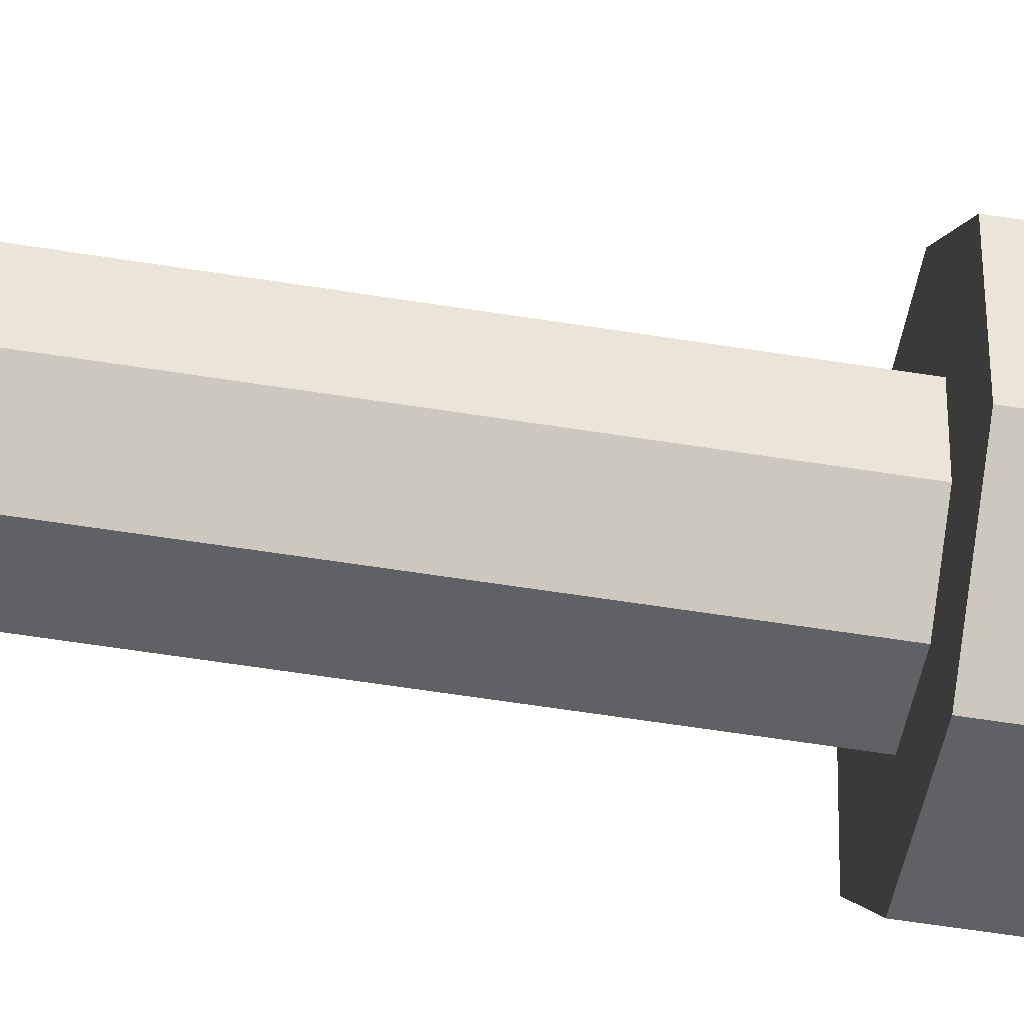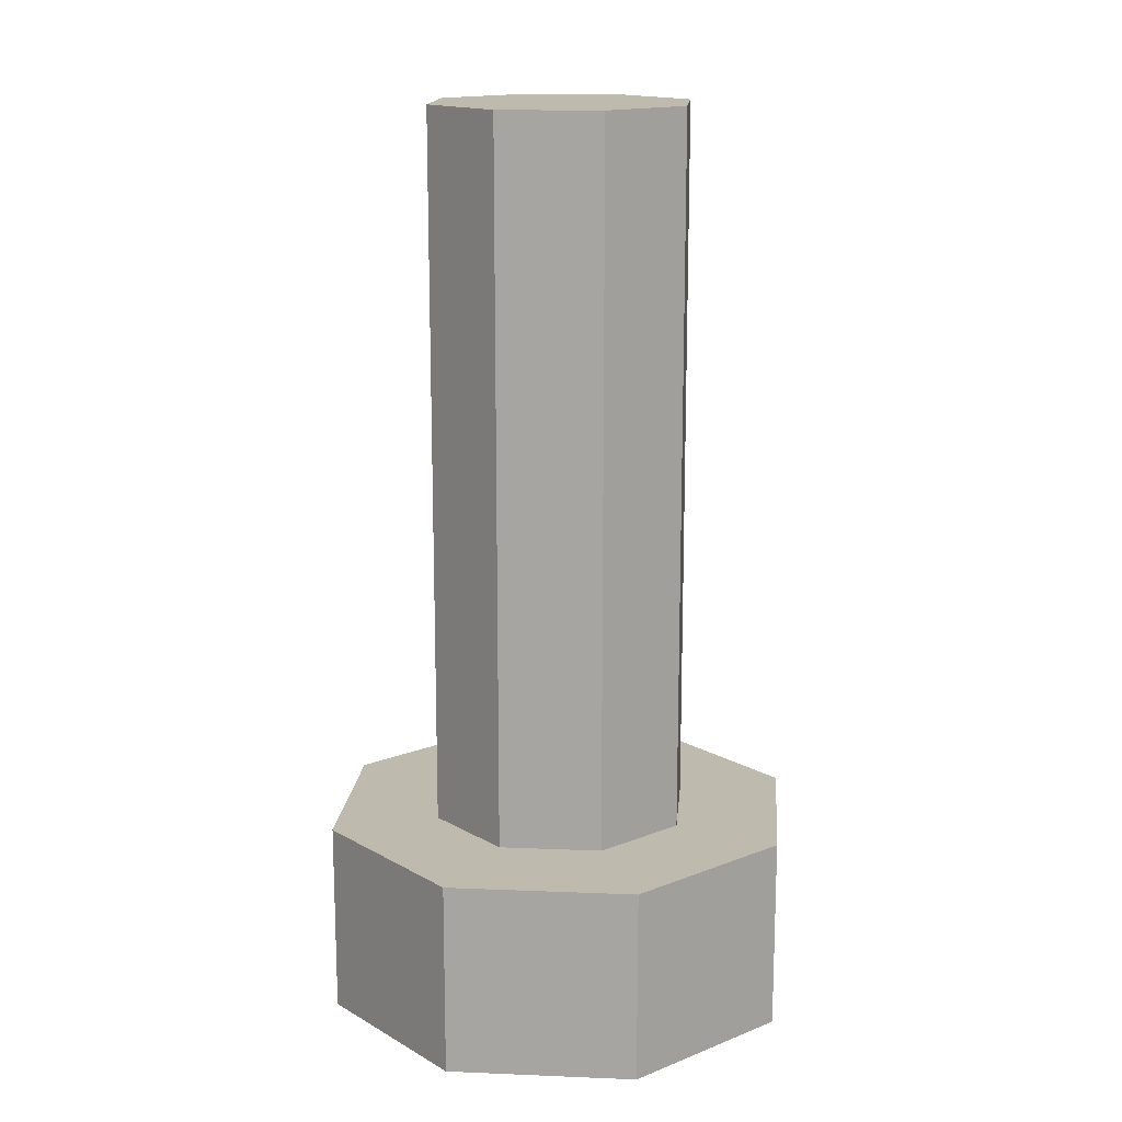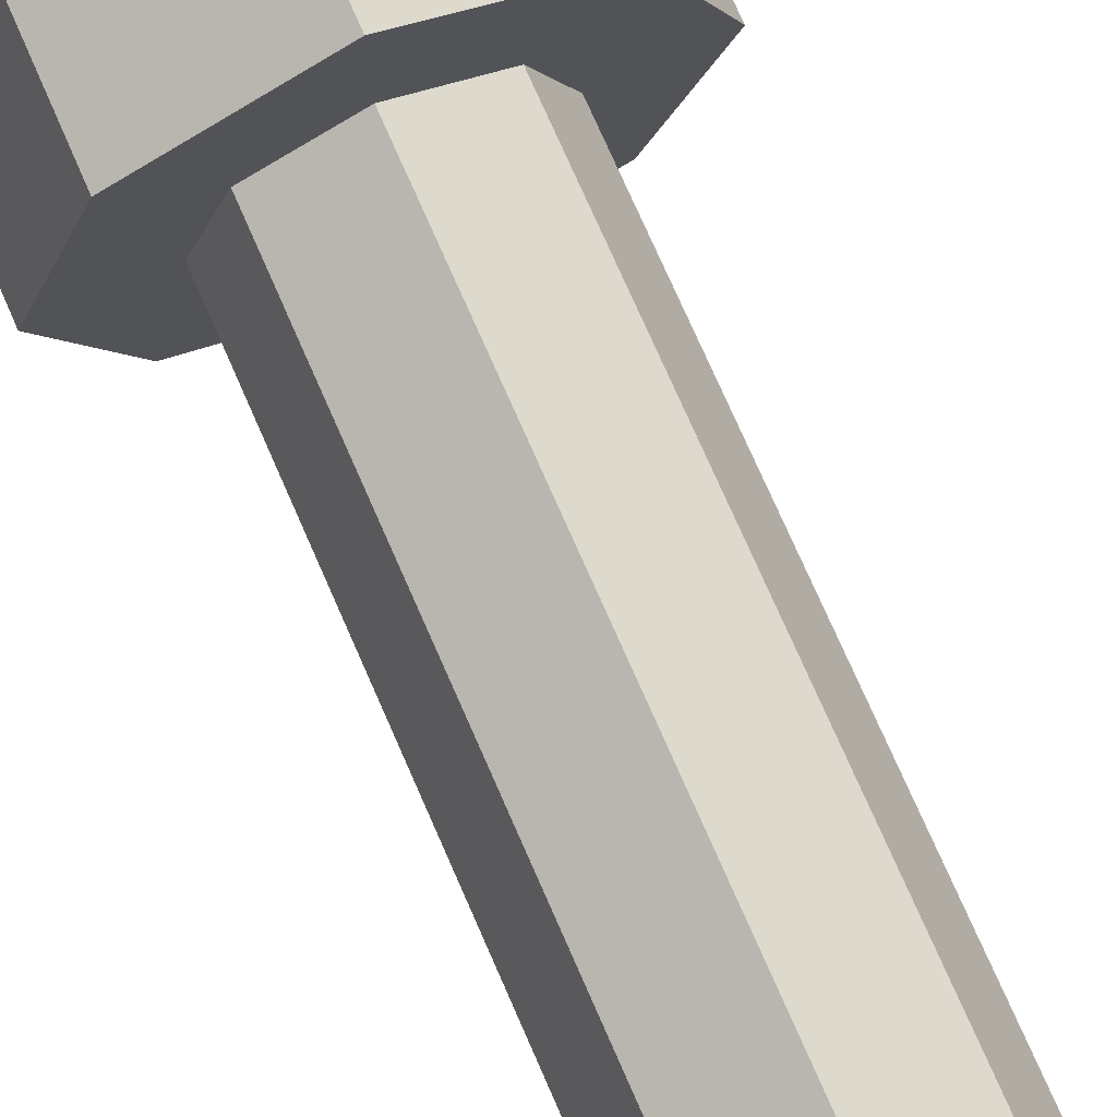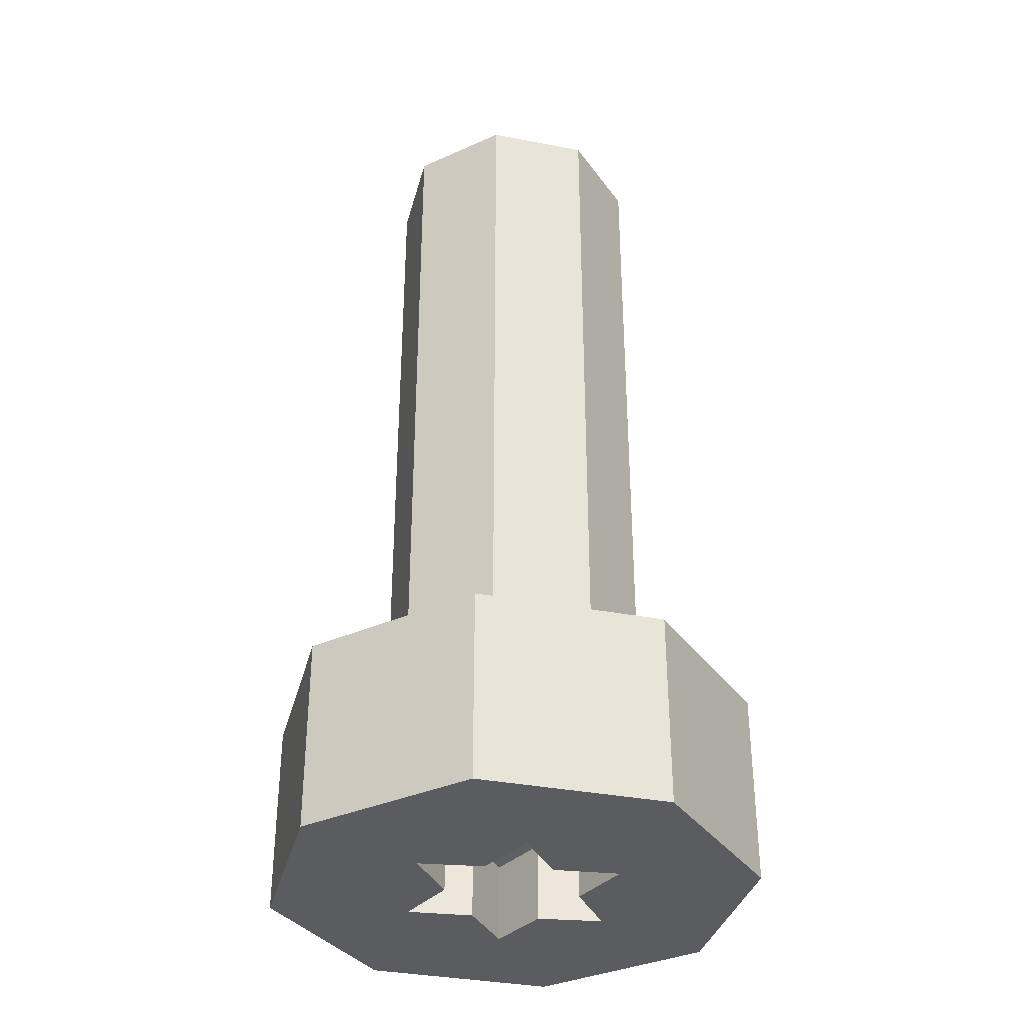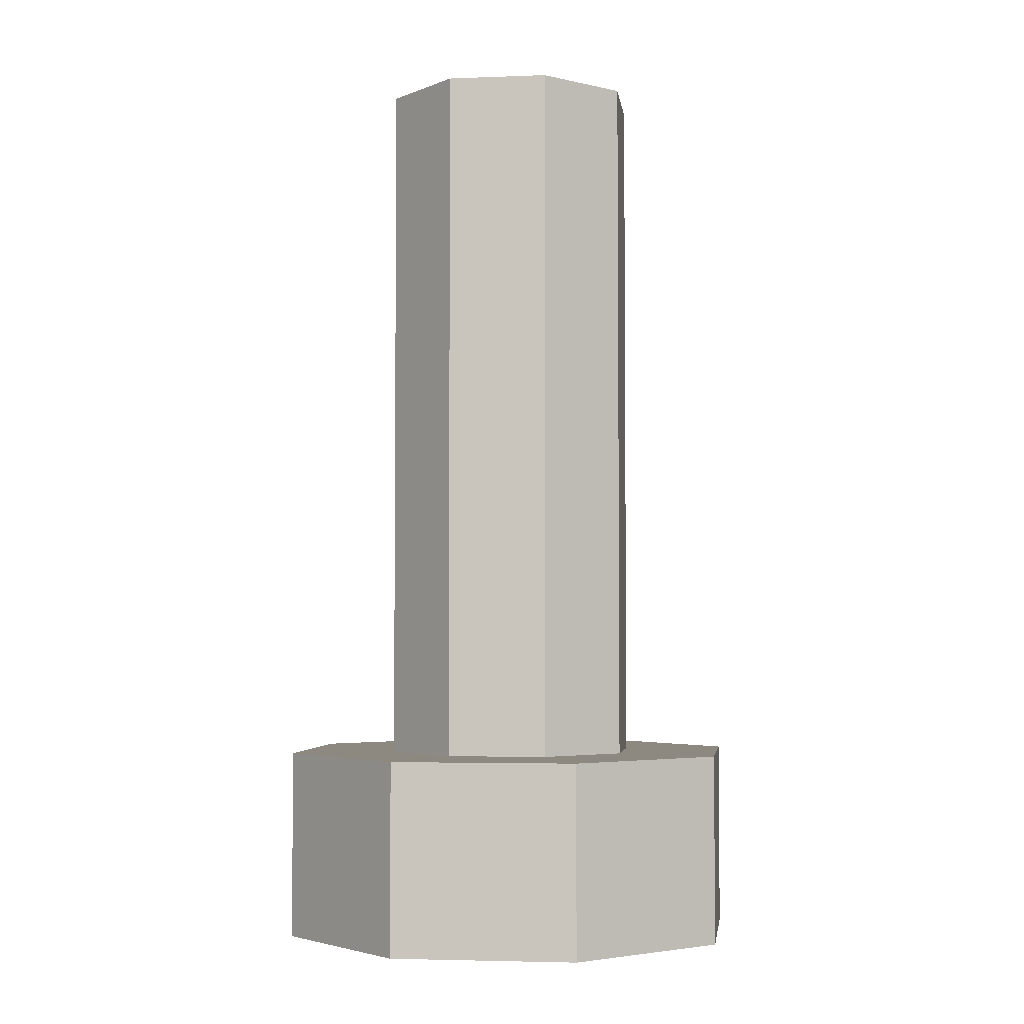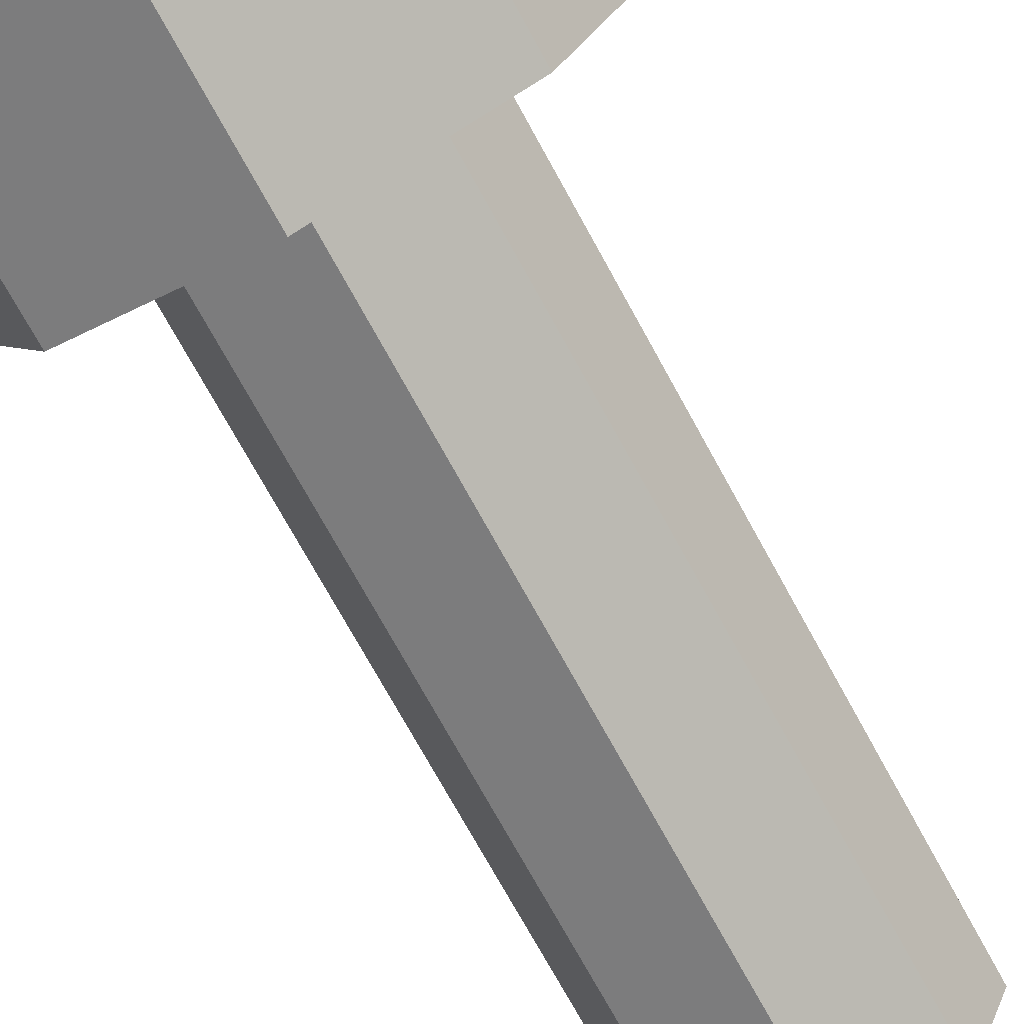
<metadata>
{"format":"obj","ext":"obj","renderer":"f3d","projection":"perspective","resolution":1024,"background":"white","views":[{"elev":-69.9,"azim":-98.5,"up":"+Z"},{"elev":15.4,"azim":-152.5,"up":"+Y"},{"elev":77.4,"azim":156.1,"up":"+Z"},{"elev":-35.2,"azim":-36.8,"up":"+Y"},{"elev":-3.5,"azim":-105.1,"up":"+Y"},{"elev":-74.3,"azim":28.9,"up":"+Z"}]}
</metadata>
<code>
v 0 0.86 0
v 0.125 0.86 0
v 0.08839 0.86 0.08839
v 0 0.86 0
v 0.08839 0.86 0.08839
v 0 0.86 0.125
v 0 0.86 0
v 0 0.86 0.125
v -0.08839 0.86 0.08839
v 0 0.86 0
v -0.08839 0.86 0.08839
v -0.125 0.86 0
v 0 0.86 0
v -0.125 0.86 0
v -0.08839 0.86 -0.08839
v 0 0.86 0
v -0.08839 0.86 -0.08839
v 0 0.86 -0.125
v 0 0.86 0
v 0 0.86 -0.125
v 0.08839 0.86 -0.08839
v 0 0.86 0
v 0.08839 0.86 -0.08839
v 0.125 0.86 0
v 0.08839 0.86 0.08839
v 0.125 0.86 0
v 0.125 0.1825 0
v 0.08839 0.1825 0.08839
v 0 0.86 0.125
v 0.08839 0.86 0.08839
v 0.08839 0.1825 0.08839
v 0 0.1825 0.125
v -0.08839 0.86 0.08839
v 0 0.86 0.125
v 0 0.1825 0.125
v -0.08839 0.1825 0.08839
v -0.125 0.86 0
v -0.08839 0.86 0.08839
v -0.08839 0.1825 0.08839
v -0.125 0.1825 0
v -0.08839 0.86 -0.08839
v -0.125 0.86 0
v -0.125 0.1825 0
v -0.08839 0.1825 -0.08839
v 0 0.86 -0.125
v -0.08839 0.86 -0.08839
v -0.08839 0.1825 -0.08839
v 0 0.1825 -0.125
v 0.08839 0.86 -0.08839
v 0 0.86 -0.125
v 0 0.1825 -0.125
v 0.08839 0.1825 -0.08839
v 0.125 0.86 0
v 0.08839 0.86 -0.08839
v 0.08839 0.1825 -0.08839
v 0.125 0.1825 0
v 0 0.1825 0
v 0.2288 0.1825 0
v 0.1617 0.1825 0.1617
v 0 0.1825 0
v 0.1617 0.1825 0.1617
v 0 0.1825 0.2288
v 0 0.1825 0
v 0 0.1825 0.2288
v -0.1617 0.1825 0.1617
v 0 0.1825 0
v -0.1617 0.1825 0.1617
v -0.2288 0.1825 0
v 0 0.1825 0
v -0.2288 0.1825 0
v -0.1617 0.1825 -0.1617
v 0 0.1825 0
v -0.1617 0.1825 -0.1617
v 0 0.1825 -0.2288
v 0 0.1825 0
v 0 0.1825 -0.2288
v 0.1617 0.1825 -0.1617
v 0 0.1825 0
v 0.1617 0.1825 -0.1617
v 0.2288 0.1825 0
v 0.1617 0.1825 0.1617
v 0.2288 0.1825 0
v 0.2288 0 0
v 0.1617 0 0.1617
v 0 0.1825 0.2288
v 0.1617 0.1825 0.1617
v 0.1617 0 0.1617
v 0 0 0.2288
v -0.1617 0.1825 0.1617
v 0 0.1825 0.2288
v 0 0 0.2288
v -0.1617 0 0.1617
v -0.2288 0.1825 0
v -0.1617 0.1825 0.1617
v -0.1617 0 0.1617
v -0.2288 0 0
v -0.1617 0.1825 -0.1617
v -0.2288 0.1825 0
v -0.2288 0 0
v -0.1617 0 -0.1617
v 0 0.1825 -0.2288
v -0.1617 0.1825 -0.1617
v -0.1617 0 -0.1617
v 0 0 -0.2288
v 0.1617 0.1825 -0.1617
v 0 0.1825 -0.2288
v 0 0 -0.2288
v 0.1617 0 -0.1617
v 0.2288 0.1825 0
v 0.1617 0.1825 -0.1617
v 0.1617 0 -0.1617
v 0.2288 0 0
v 0.2288 0 0
v 0.1617 0 0.1617
v 0 0 0.2288
v -0.2288 0 0
v -0.1617 0 0.1617
v 0 0 0.2288
v -0.2288 0 0
v -0.1617 0 -0.1617
v 0 0 -0.2288
v 0.2288 0 0
v 0.1617 0 -0.1617
v 0 0 -0.2288
v -0.05415 0 0.03125
v -0.05415 0.075 0.03125
v -0.05315 0.075 0.092
v -0.05315 0 0.092
v 0 0 0.0625
v 0 0.075 0.0625
v 0.05315 0.075 0.092
v 0.05315 0 0.092
v 0.05315 0 -0.092
v 0.05315 0.075 -0.092
v 0 0.075 -0.0625
v 0 0 -0.0625
v 0.05415 0 0.03125
v 0.05415 0.075 0.03125
v 0.1062 0.075 0
v 0.1062 0 0
v 0.05415 0.075 -0.03125
v 0.05315 0.075 -0.092
v 0.05315 0 -0.092
v 0.05415 0 -0.03125
v -0.05315 0 0.092
v -0.05315 0.075 0.092
v 0 0.075 0.0625
v 0 0 0.0625
v 0.05315 0 0.092
v 0.05315 0.075 0.092
v 0.05415 0.075 0.03125
v 0.05415 0 0.03125
v -0.05315 0 -0.092
v 0 0 -0.0625
v 0 0.075 -0.0625
v -0.05315 0.075 -0.092
v 0.1062 0 0
v 0.1062 0.075 0
v 0.05415 0.075 -0.03125
v 0.05415 0 -0.03125
v -0.05415 0 -0.03125
v -0.05415 0.075 -0.03125
v -0.1062 0.075 0
v -0.1062 0 0
v -0.1062 0 0
v -0.1062 0.075 0
v -0.05415 0.075 0.03125
v -0.05415 0 0.03125
v -0.05315 0 -0.092
v -0.05315 0.075 -0.092
v -0.05415 0.075 -0.03125
v -0.05415 0 -0.03125
v 0 0.1 0
v 0.05315 0.075 -0.092
v 0.05415 0.075 -0.03125
v -0.05315 0.075 0.092
v -0.05415 0.075 0.03125
v 0 0.1 0
v 0 0.1 0
v 0 0.075 -0.0625
v 0.05315 0.075 -0.092
v -0.1062 0.075 0
v 0 0.1 0
v -0.05415 0.075 0.03125
v 0.05315 0.075 0.092
v 0 0.1 0
v 0.05415 0.075 0.03125
v 0 0.1 0
v -0.05315 0.075 -0.092
v 0 0.075 -0.0625
v 0 0.1 0
v -0.1062 0.075 0
v -0.05415 0.075 -0.03125
v 0 0.1 0
v -0.05415 0.075 -0.03125
v -0.05315 0.075 -0.092
v -0.05315 0.075 0.092
v 0 0.1 0
v 0 0.075 0.0625
v 0 0.1 0
v 0.05415 0.075 -0.03125
v 0.1062 0.075 0
v 0 0.075 0.0625
v 0 0.1 0
v 0.05315 0.075 0.092
v 0.05415 0.075 0.03125
v 0 0.1 0
v 0.1062 0.075 0
v 0.1062 0 0
v 0.05415 0 -0.03125
v 0.05315 0 -0.092
v 0.05315 0 0.092
v 0.05415 0 0.03125
v 0.1062 0 0
v -0.05315 0 0.092
v 0 0 0.0625
v 0.05315 0 0.092
v -0.05315 0 0.092
v -0.1062 0 0
v -0.05415 0 0.03125
v -0.1062 0 0
v -0.05315 0 -0.092
v -0.05415 0 -0.03125
v -0.05315 0 -0.092
v 0.05315 0 -0.092
v 0 0 -0.0625
v 0 0 0.2288
v 0.05315 0 0.092
v 0.1062 0 0
v 0.2288 0 0
v 0 0 0.2288
v -0.05315 0 0.092
v 0.05315 0 0.092
v -0.2288 0 0
v -0.1062 0 0
v -0.05315 0 0.092
v 0 0 0.2288
v -0.2288 0 0
v 0 0 -0.2288
v -0.05315 0 -0.092
v -0.1062 0 0
v -0.05315 0 -0.092
v 0 0 -0.2288
v 0.05315 0 -0.092
v 0.2288 0 0
v 0.1062 0 0
v 0.05315 0 -0.092
v 0 0 -0.2288
g mesh8024941
f 1 3 2
f 4 6 5
f 7 9 8
f 10 12 11
f 13 15 14
f 16 18 17
f 19 21 20
f 22 24 23
g mesh8024943
f 25 27 26
f 27 25 28
f 29 31 30
f 31 29 32
f 33 35 34
f 35 33 36
f 37 39 38
f 39 37 40
f 41 43 42
f 43 41 44
f 45 47 46
f 47 45 48
f 49 51 50
f 51 49 52
f 53 55 54
f 55 53 56
g mesh8024949
f 57 59 58
f 60 62 61
f 63 65 64
f 66 68 67
f 69 71 70
f 72 74 73
f 75 77 76
f 78 80 79
g mesh8024951
f 81 83 82
f 83 81 84
f 85 87 86
f 87 85 88
f 89 91 90
f 91 89 92
f 93 95 94
f 95 93 96
f 97 99 98
f 99 97 100
f 101 103 102
f 103 101 104
f 105 107 106
f 107 105 108
f 109 111 110
f 111 109 112
g mesh8024954
f 113 114 115
g mesh8024956
f 116 118 117
g mesh8024958
f 119 120 121
g mesh8024960
f 122 124 123
g mesh8024962
f 125 126 127
f 127 128 125
g mesh8024964
f 129 130 131
f 131 132 129
g mesh8024966
f 133 134 135
f 135 136 133
g mesh8024968
f 137 138 139
f 139 140 137
g mesh8024970
f 141 142 143
f 143 144 141
g mesh8024972
f 145 146 147
f 147 148 145
g mesh8024974
f 149 150 151
f 151 152 149
g mesh8024976
f 153 154 155
f 155 156 153
g mesh8024978
f 157 158 159
f 159 160 157
g mesh8024980
f 161 162 163
f 163 164 161
g mesh8024982
f 165 166 167
f 167 168 165
g mesh8024984
f 169 170 171
f 171 172 169
f 173 174 175
f 176 177 178
f 179 180 181
f 182 183 184
f 185 186 187
f 188 189 190
f 191 192 193
f 194 195 196
f 197 198 199
f 200 201 202
f 203 204 205
f 206 207 208
f 209 210 211
f 212 213 214
f 215 216 217
f 218 219 220
f 221 222 223
f 224 225 226
f 227 228 229
f 229 230 227
f 231 232 233
f 234 235 236
f 236 237 234
f 238 239 240
f 240 241 238
f 242 243 244
f 245 246 247
f 247 248 245

</code>
